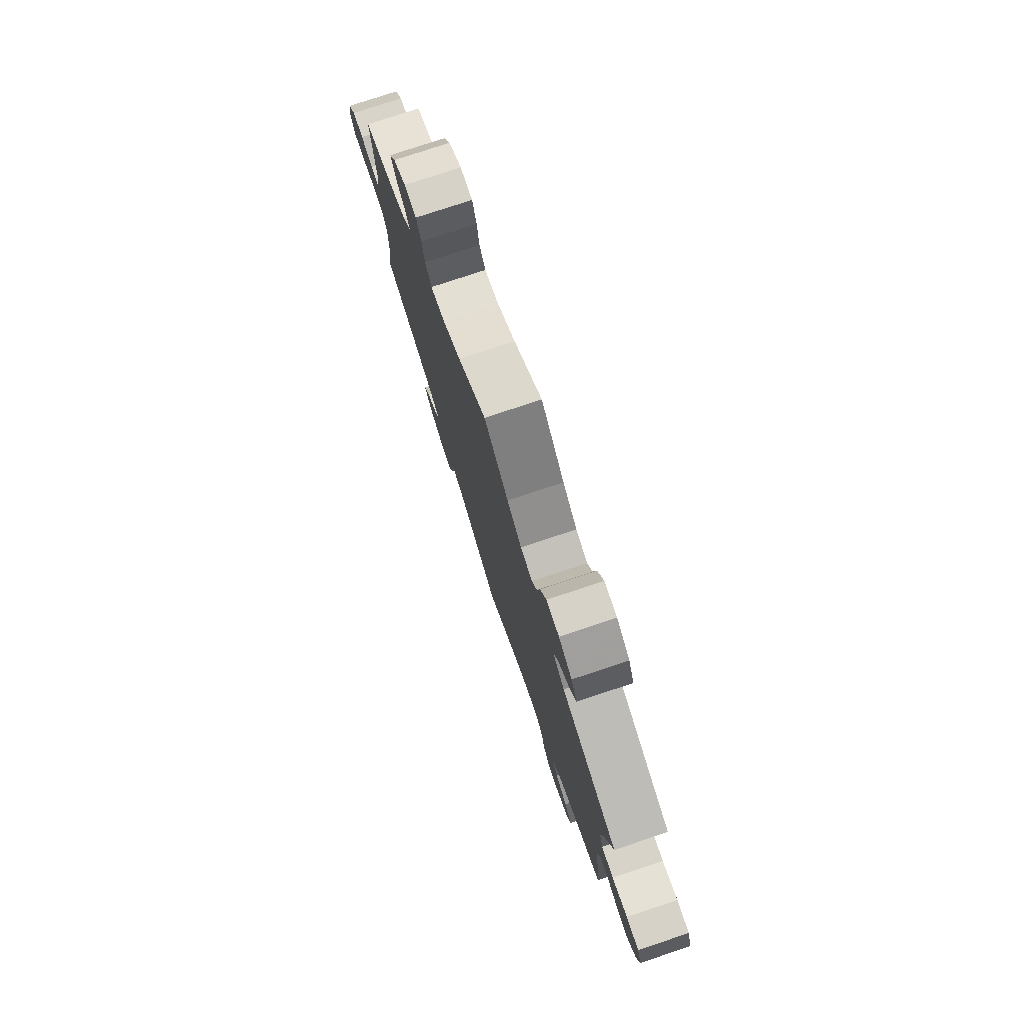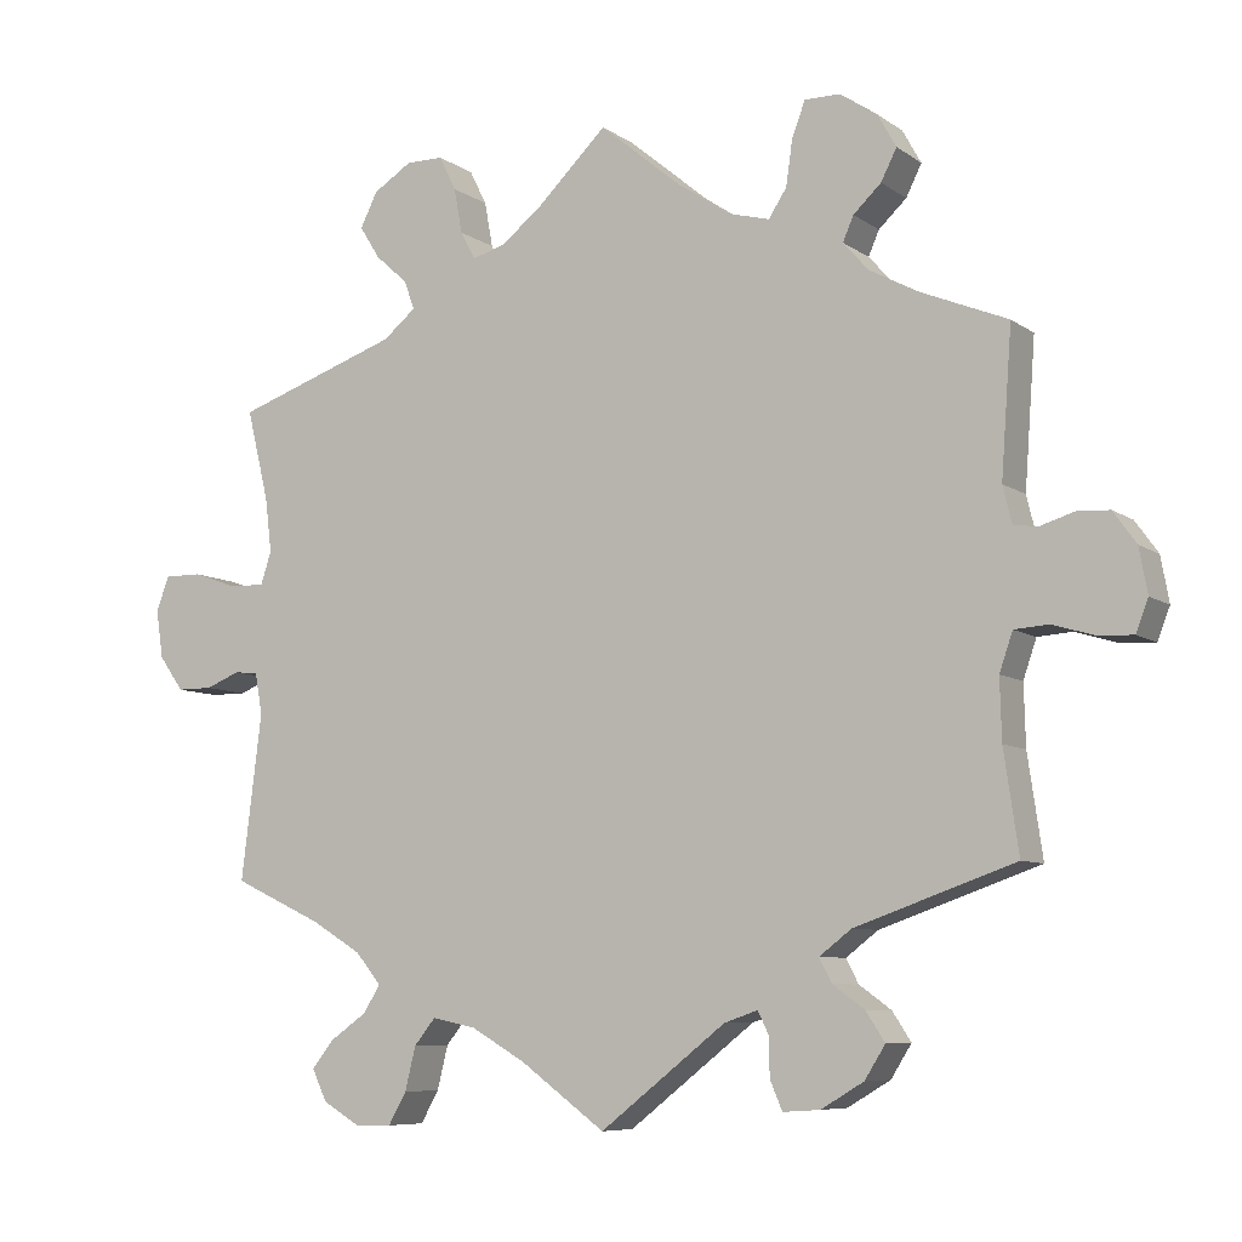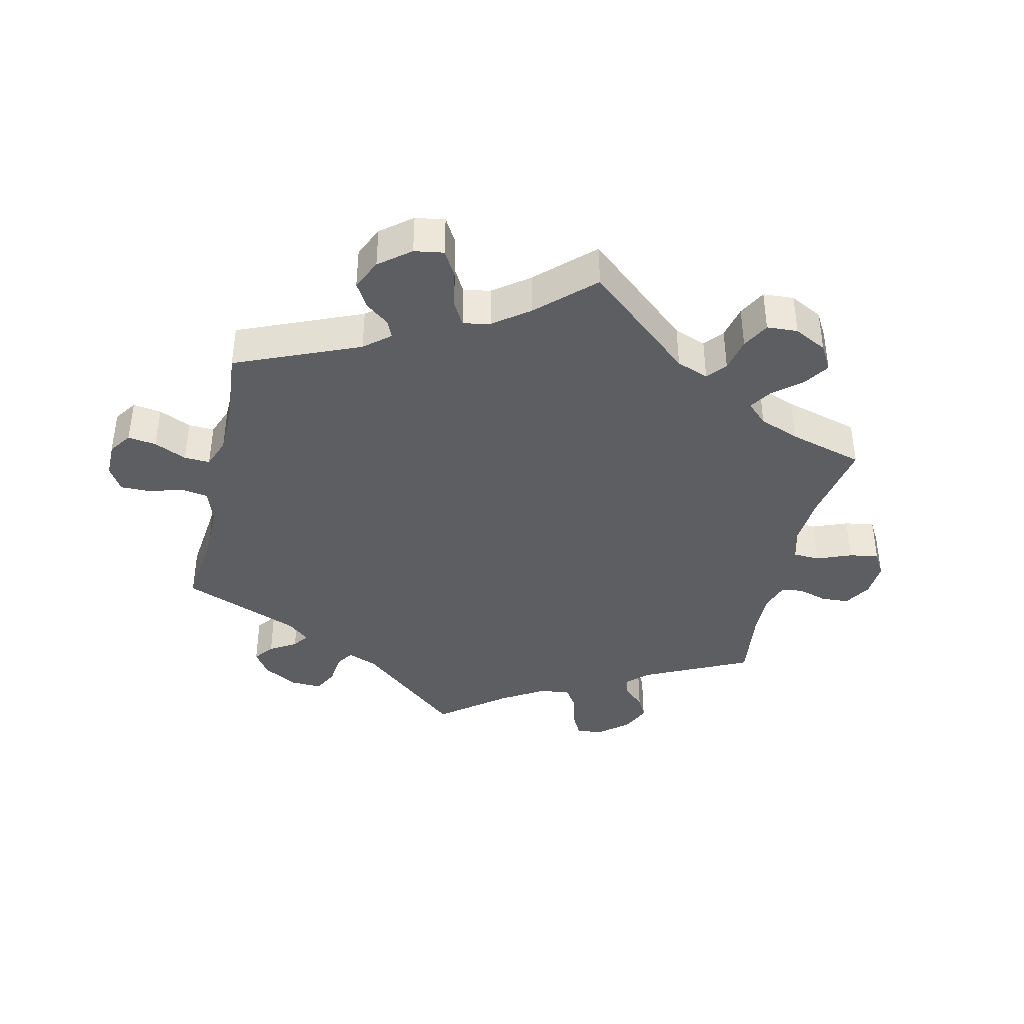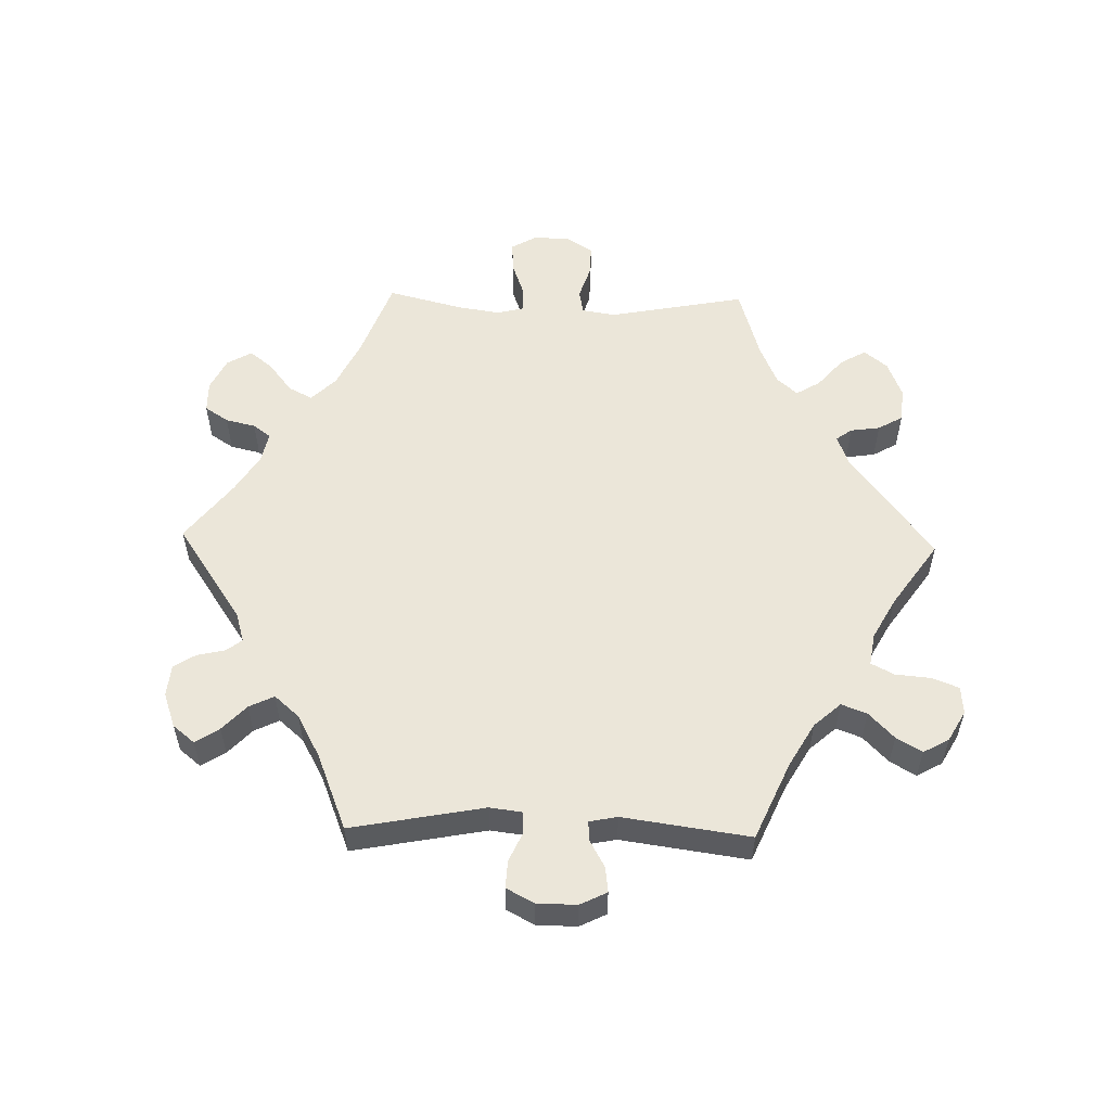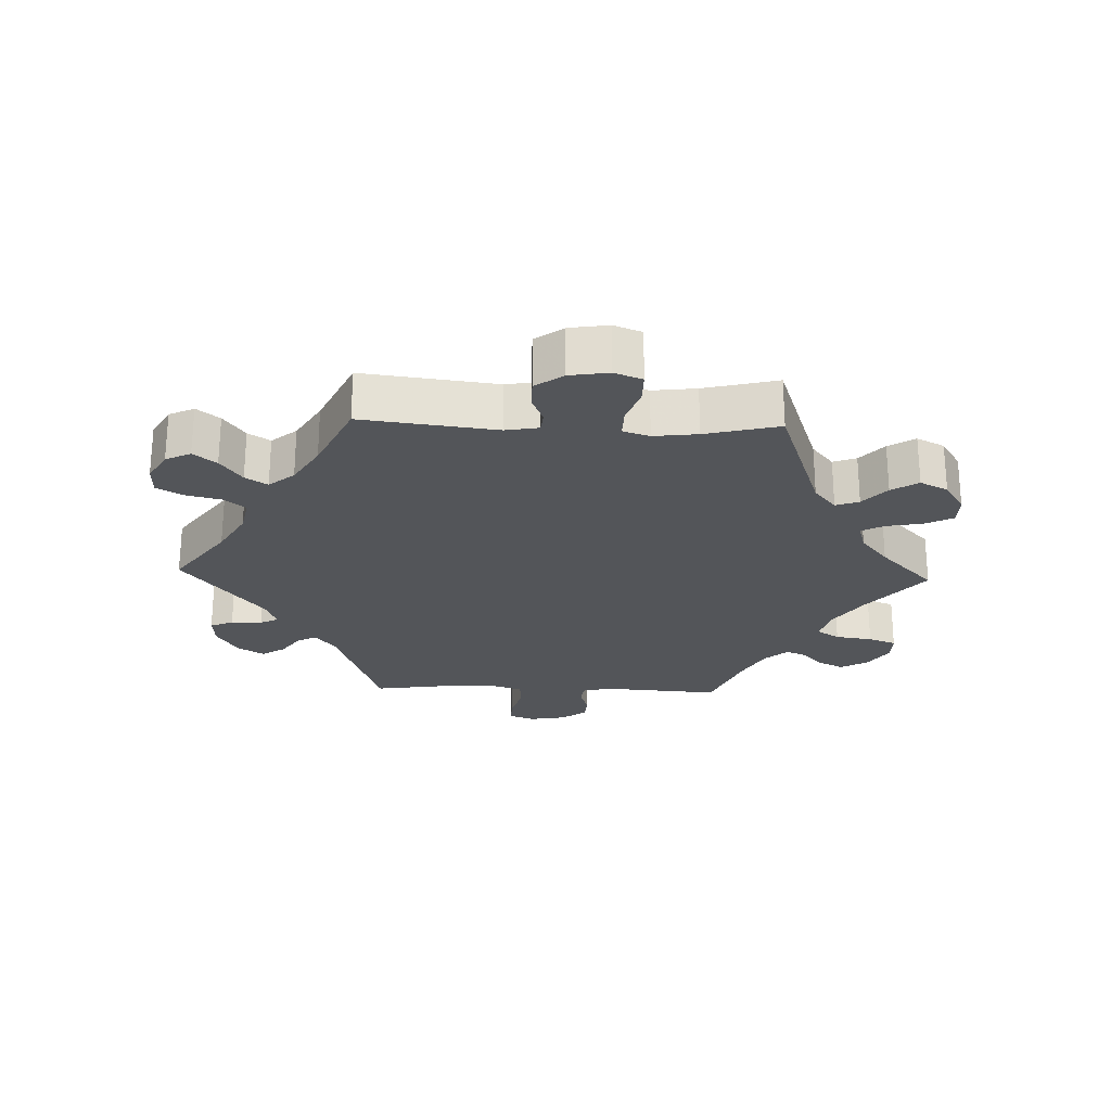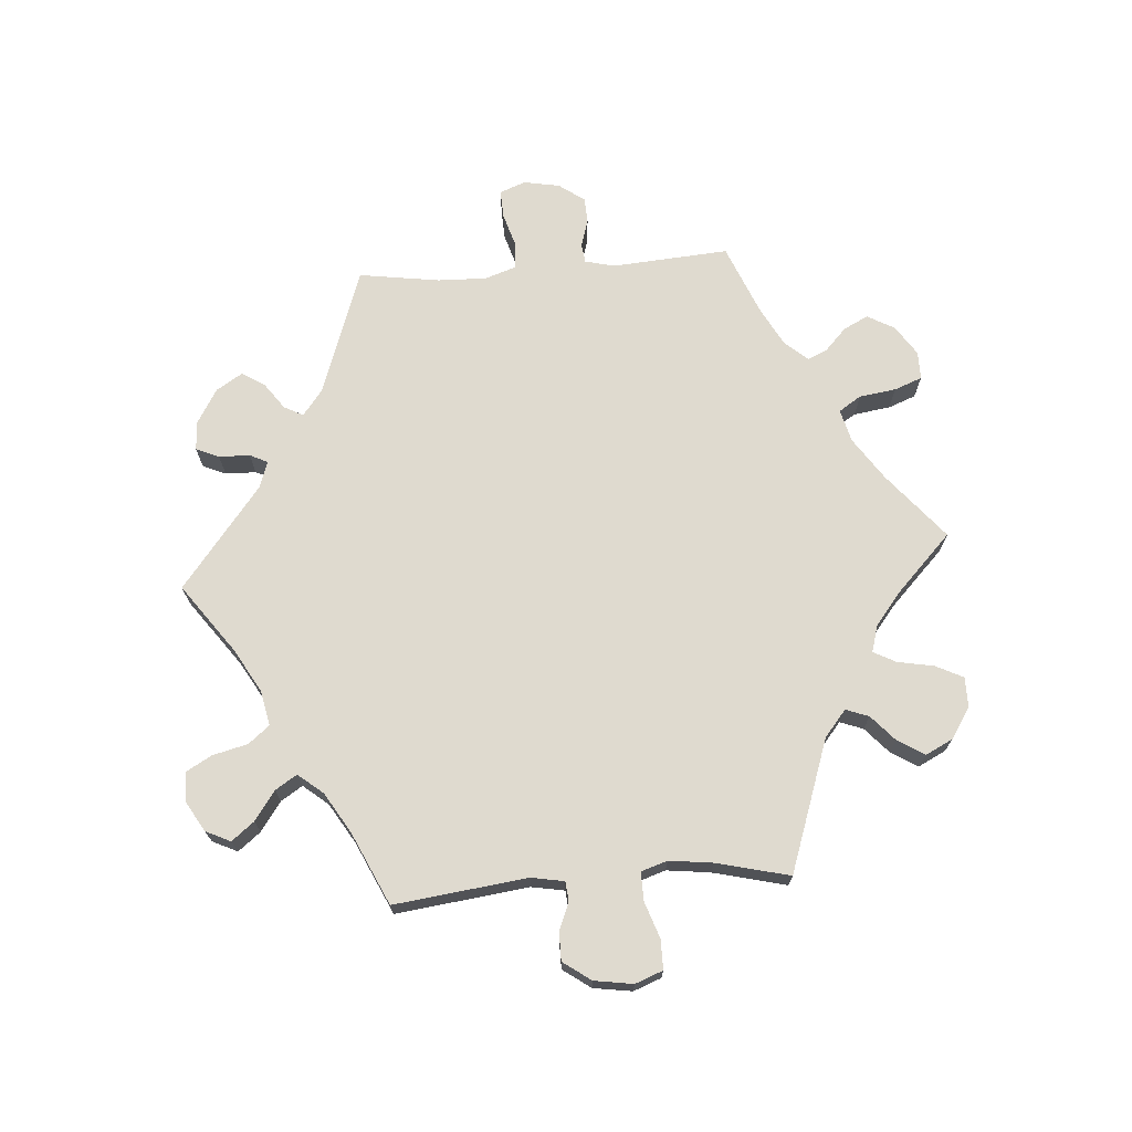
<metadata>
{"format":"obj","ext":"obj","renderer":"f3d","projection":"perspective","resolution":1024,"background":"white","views":[{"elev":77.6,"azim":-108.4,"up":"+Z"},{"elev":-7.6,"azim":28.9,"up":"+Z"},{"elev":-39.4,"azim":-72.9,"up":"+Y"},{"elev":55.3,"azim":151.4,"up":"+Y"},{"elev":-24.4,"azim":-92.0,"up":"+Y"},{"elev":70.7,"azim":-94.2,"up":"+Y"}]}
</metadata>
<code>
v -0.476 0.07 -0.087
v -0.485 0.07 -0.037
v -0.514 0.07 -0.034
v -0.556 0.07 -0.051
v -0.599 0.07 -0.051
v -0.629 0.07 -0.009
v -0.638 0.07 0.05
v -0.622 0.07 0.092
v -0.577 0.07 0.092
v -0.522 0.07 0.073
v -0.479 0.07 0.072
v -0.466 0.07 0.112
v -0.474 0.07 0.178
v -0.501 0.07 0.289
v -0.301 0.07 0.359
v -0.261 0.07 0.392
v -0.274 0.07 0.427
v -0.313 0.07 0.462
v -0.338 0.07 0.502
v -0.317 0.07 0.544
v -0.27 0.07 0.574
v -0.225 0.07 0.574
v -0.204 0.07 0.532
v -0.194 0.07 0.477
v -0.176 0.07 0.443
v -0.135 0.07 0.455
v -0.084 0.07 0.496
v 0 0.07 0.578
v 0.1 0.07 0.495
v 0.164 0.07 0.452
v 0.214 0.07 0.439
v 0.236 0.07 0.473
v 0.244 0.07 0.529
v 0.26 0.07 0.571
v 0.303 0.07 0.571
v 0.348 0.07 0.541
v 0.371 0.07 0.5
v 0.352 0.07 0.462
v 0.318 0.07 0.43
v 0.305 0.07 0.4
v 0.336 0.07 0.365
v 0.396 0.07 0.333
v 0.501 0.07 0.29
v 0.488 0.07 0.112
v 0.499 0.07 0.067
v 0.528 0.07 0.063
v 0.57 0.07 0.076
v 0.609 0.07 0.074
v 0.637 0.07 0.035
v 0.647 0.07 -0.02
v 0.632 0.07 -0.059
v 0.589 0.07 -0.057
v 0.539 0.07 -0.042
v 0.497 0.07 -0.045
v 0.481 0.07 -0.092
v 0.483 0.07 -0.166
v 0.501 0.07 -0.289
v 0.307 0.07 -0.357
v 0.268 0.07 -0.387
v 0.283 0.07 -0.416
v 0.322 0.07 -0.444
v 0.345 0.07 -0.479
v 0.32 0.07 -0.519
v 0.268 0.07 -0.55
v 0.223 0.07 -0.553
v 0.208 0.07 -0.518
v 0.207 0.07 -0.471
v 0.194 0.07 -0.444
v 0.153 0.07 -0.458
v 0 0.07 -0.578
v -0.104 0.07 -0.502
v -0.17 0.07 -0.464
v -0.223 0.07 -0.453
v -0.249 0.07 -0.485
v -0.262 0.07 -0.538
v -0.284 0.07 -0.577
v -0.328 0.07 -0.578
v -0.374 0.07 -0.551
v -0.392 0.07 -0.513
v -0.365 0.07 -0.479
v -0.321 0.07 -0.448
v -0.3 0.07 -0.415
v -0.331 0.07 -0.377
v -0.392 0.07 -0.34
v -0.501 0.07 -0.289
v -0.476 0 -0.087
v -0.485 0 -0.037
v -0.514 0 -0.034
v -0.556 0 -0.051
v -0.599 0 -0.051
v -0.629 0 -0.009
v -0.638 0 0.05
v -0.622 0 0.092
v -0.577 0 0.092
v -0.522 0 0.073
v -0.479 0 0.072
v -0.466 0 0.112
v -0.474 0 0.178
v -0.501 0 0.289
v -0.301 0 0.359
v -0.261 0 0.392
v -0.274 0 0.427
v -0.313 0 0.462
v -0.338 0 0.502
v -0.317 0 0.544
v -0.27 0 0.574
v -0.225 0 0.574
v -0.204 0 0.532
v -0.194 0 0.477
v -0.176 0 0.443
v -0.135 0 0.455
v -0.084 0 0.496
v 0 0 0.578
v 0.1 0 0.495
v 0.164 0 0.452
v 0.214 0 0.439
v 0.236 0 0.473
v 0.244 0 0.529
v 0.26 0 0.571
v 0.303 0 0.571
v 0.348 0 0.541
v 0.371 0 0.5
v 0.352 0 0.462
v 0.318 0 0.43
v 0.305 0 0.4
v 0.336 0 0.365
v 0.396 0 0.333
v 0.501 0 0.29
v 0.488 0 0.112
v 0.499 0 0.067
v 0.528 0 0.063
v 0.57 0 0.076
v 0.609 0 0.074
v 0.637 0 0.035
v 0.647 0 -0.02
v 0.632 0 -0.059
v 0.589 0 -0.057
v 0.539 0 -0.042
v 0.497 0 -0.045
v 0.481 0 -0.092
v 0.483 0 -0.166
v 0.501 0 -0.289
v 0.307 0 -0.357
v 0.268 0 -0.387
v 0.283 0 -0.416
v 0.322 0 -0.444
v 0.345 0 -0.479
v 0.32 0 -0.519
v 0.268 0 -0.55
v 0.223 0 -0.553
v 0.208 0 -0.518
v 0.207 0 -0.471
v 0.194 0 -0.444
v 0.153 0 -0.458
v 0 0 -0.578
v -0.104 0 -0.502
v -0.17 0 -0.464
v -0.223 0 -0.453
v -0.249 0 -0.485
v -0.262 0 -0.538
v -0.284 0 -0.577
v -0.328 0 -0.578
v -0.374 0 -0.551
v -0.392 0 -0.513
v -0.365 0 -0.479
v -0.321 0 -0.448
v -0.3 0 -0.415
v -0.331 0 -0.377
v -0.392 0 -0.34
v -0.501 0 -0.289
f 84 85 1
f 83 84 1 2
f 82 83 2
f 78 79 80 81
f 78 81 82
f 77 78 82
f 74 75 76 77
f 73 74 77 82
f 72 73 82 2
f 69 70 71
f 68 69 71 72
f 64 65 66 67
f 64 67 68
f 63 64 68
f 60 61 62 63
f 59 60 63 68
f 56 57 58
f 55 56 58 59
f 54 55 59 68
f 50 51 52 53
f 50 53 54
f 49 50 54
f 46 47 48 49
f 45 46 49 54
f 44 45 54 68
f 42 43 44 68
f 36 37 38 39
f 36 39 40
f 35 36 40
f 32 33 34 35
f 31 32 35 40
f 30 31 40 41
f 27 28 29
f 26 27 29 30
f 25 26 30 41
f 21 22 23 24
f 21 24 25
f 20 21 25
f 17 18 19 20
f 16 17 20 25
f 15 16 25 41
f 13 14 15 41
f 7 8 9 10
f 7 10 11
f 6 7 11
f 3 4 5 6
f 2 3 6 11
f 72 2 11 12
f 41 42 68 72
f 12 13 41 72
f 86 170 169
f 87 86 169 168
f 87 168 167
f 166 165 164 163
f 167 166 163
f 167 163 162
f 162 161 160 159
f 167 162 159 158
f 87 167 158 157
f 156 155 154
f 157 156 154 153
f 152 151 150 149
f 153 152 149
f 153 149 148
f 148 147 146 145
f 153 148 145 144
f 143 142 141
f 144 143 141 140
f 153 144 140 139
f 138 137 136 135
f 139 138 135
f 139 135 134
f 134 133 132 131
f 139 134 131 130
f 153 139 130 129
f 153 129 128 127
f 124 123 122 121
f 125 124 121
f 125 121 120
f 120 119 118 117
f 125 120 117 116
f 126 125 116 115
f 114 113 112
f 115 114 112 111
f 126 115 111 110
f 109 108 107 106
f 110 109 106
f 110 106 105
f 105 104 103 102
f 110 105 102 101
f 126 110 101 100
f 126 100 99 98
f 95 94 93 92
f 96 95 92
f 96 92 91
f 91 90 89 88
f 96 91 88 87
f 97 96 87 157
f 157 153 127 126
f 157 126 98 97
f 1 86 87 2
f 2 87 88 3
f 3 88 89 4
f 4 89 90 5
f 5 90 91 6
f 6 91 92 7
f 7 92 93 8
f 8 93 94 9
f 9 94 95 10
f 10 95 96 11
f 11 96 97 12
f 12 97 98 13
f 13 98 99 14
f 14 99 100 15
f 15 100 101 16
f 16 101 102 17
f 17 102 103 18
f 18 103 104 19
f 19 104 105 20
f 20 105 106 21
f 21 106 107 22
f 22 107 108 23
f 23 108 109 24
f 24 109 110 25
f 25 110 111 26
f 26 111 112 27
f 27 112 113 28
f 28 113 114 29
f 29 114 115 30
f 30 115 116 31
f 31 116 117 32
f 32 117 118 33
f 33 118 119 34
f 34 119 120 35
f 35 120 121 36
f 36 121 122 37
f 37 122 123 38
f 38 123 124 39
f 39 124 125 40
f 40 125 126 41
f 41 126 127 42
f 42 127 128 43
f 43 128 129 44
f 44 129 130 45
f 45 130 131 46
f 46 131 132 47
f 47 132 133 48
f 48 133 134 49
f 49 134 135 50
f 50 135 136 51
f 51 136 137 52
f 52 137 138 53
f 53 138 139 54
f 54 139 140 55
f 55 140 141 56
f 56 141 142 57
f 57 142 143 58
f 58 143 144 59
f 59 144 145 60
f 60 145 146 61
f 61 146 147 62
f 62 147 148 63
f 63 148 149 64
f 64 149 150 65
f 65 150 151 66
f 66 151 152 67
f 67 152 153 68
f 68 153 154 69
f 69 154 155 70
f 70 155 156 71
f 71 156 157 72
f 72 157 158 73
f 73 158 159 74
f 74 159 160 75
f 75 160 161 76
f 76 161 162 77
f 77 162 163 78
f 78 163 164 79
f 79 164 165 80
f 80 165 166 81
f 81 166 167 82
f 82 167 168 83
f 83 168 169 84
f 84 169 170 85
f 85 170 86 1

</code>
